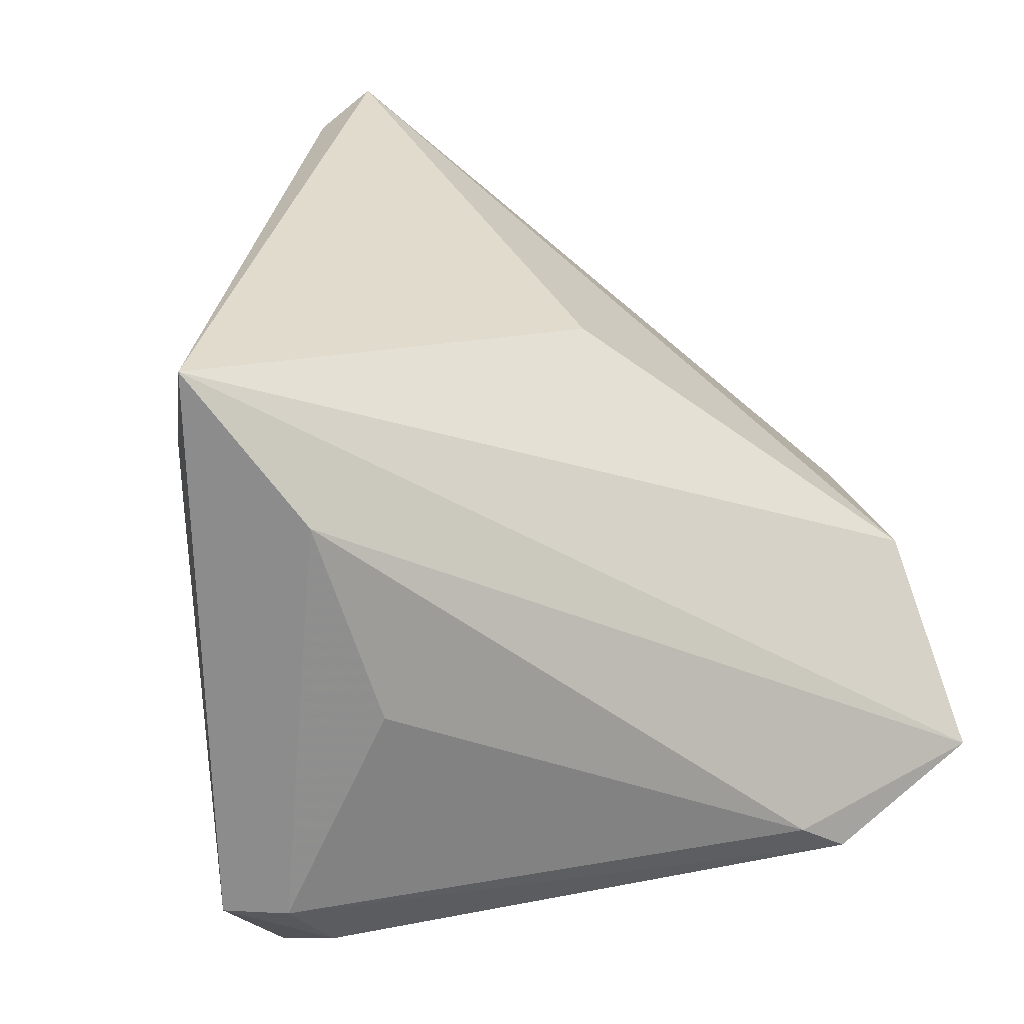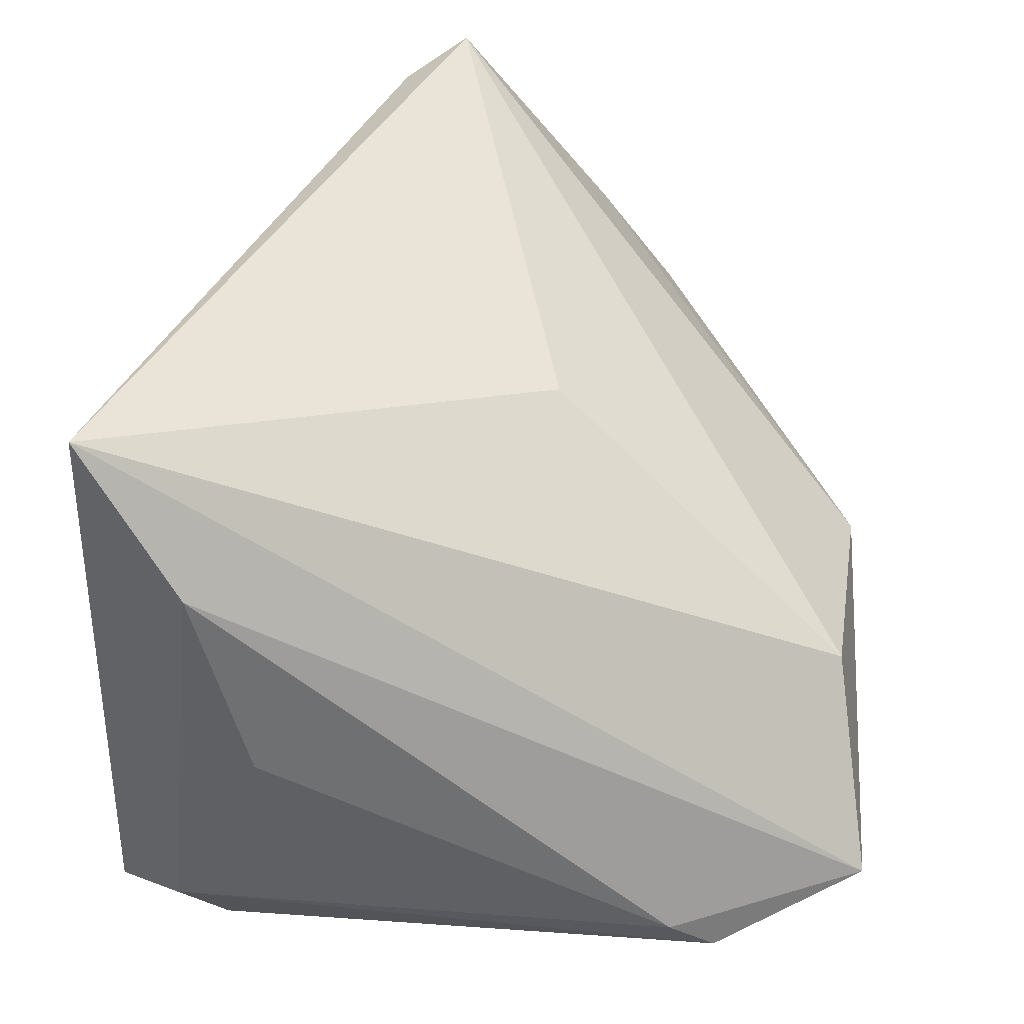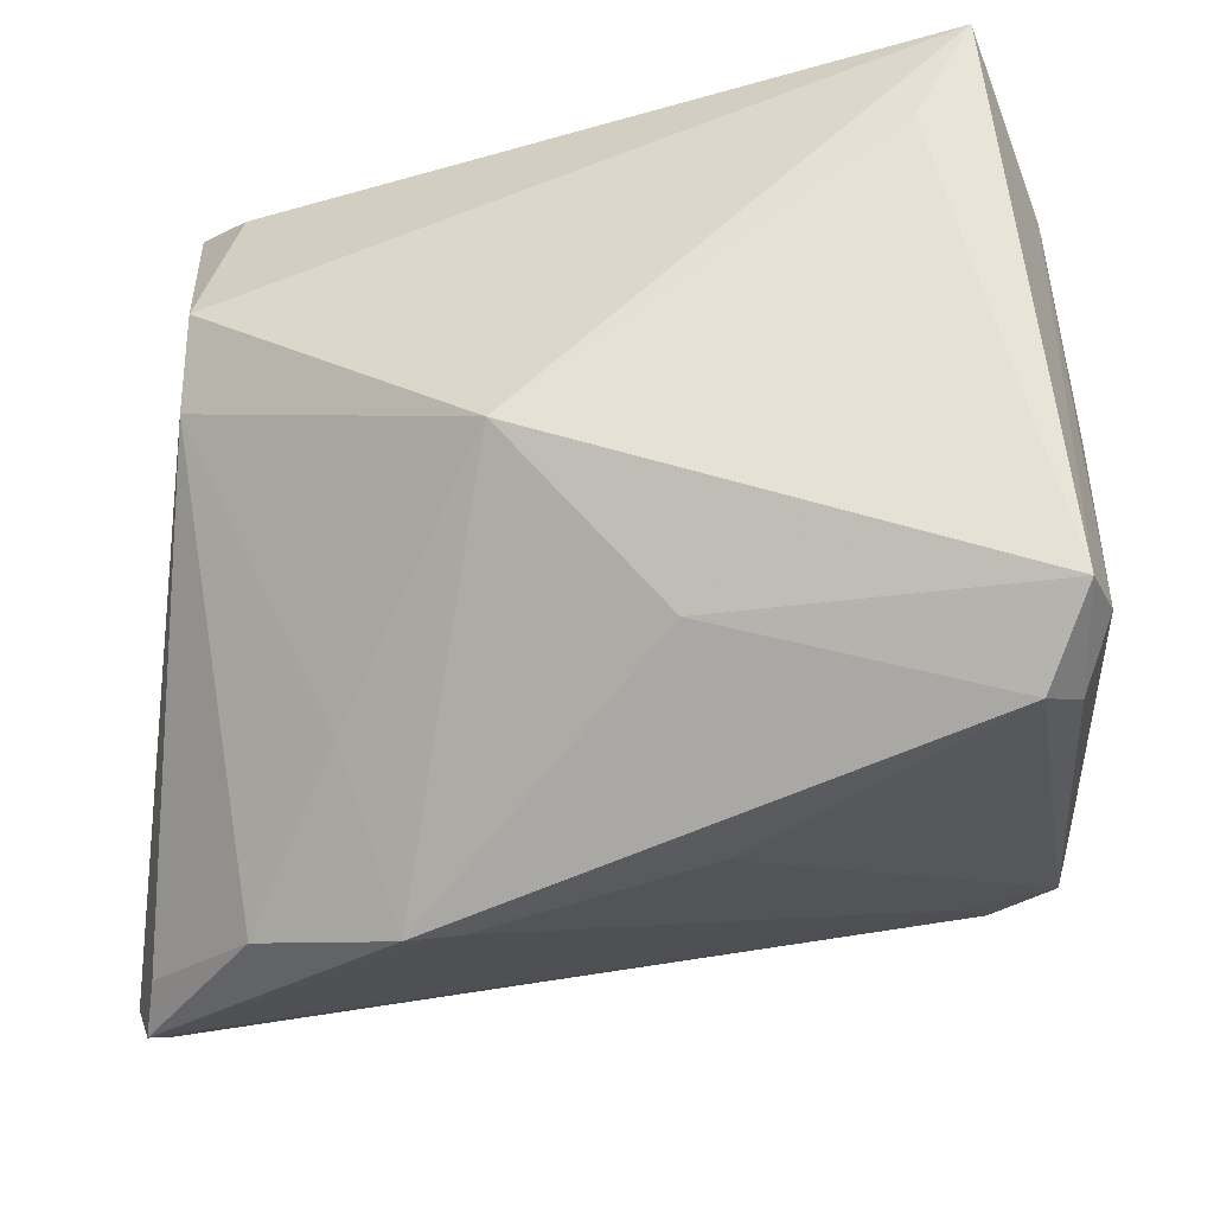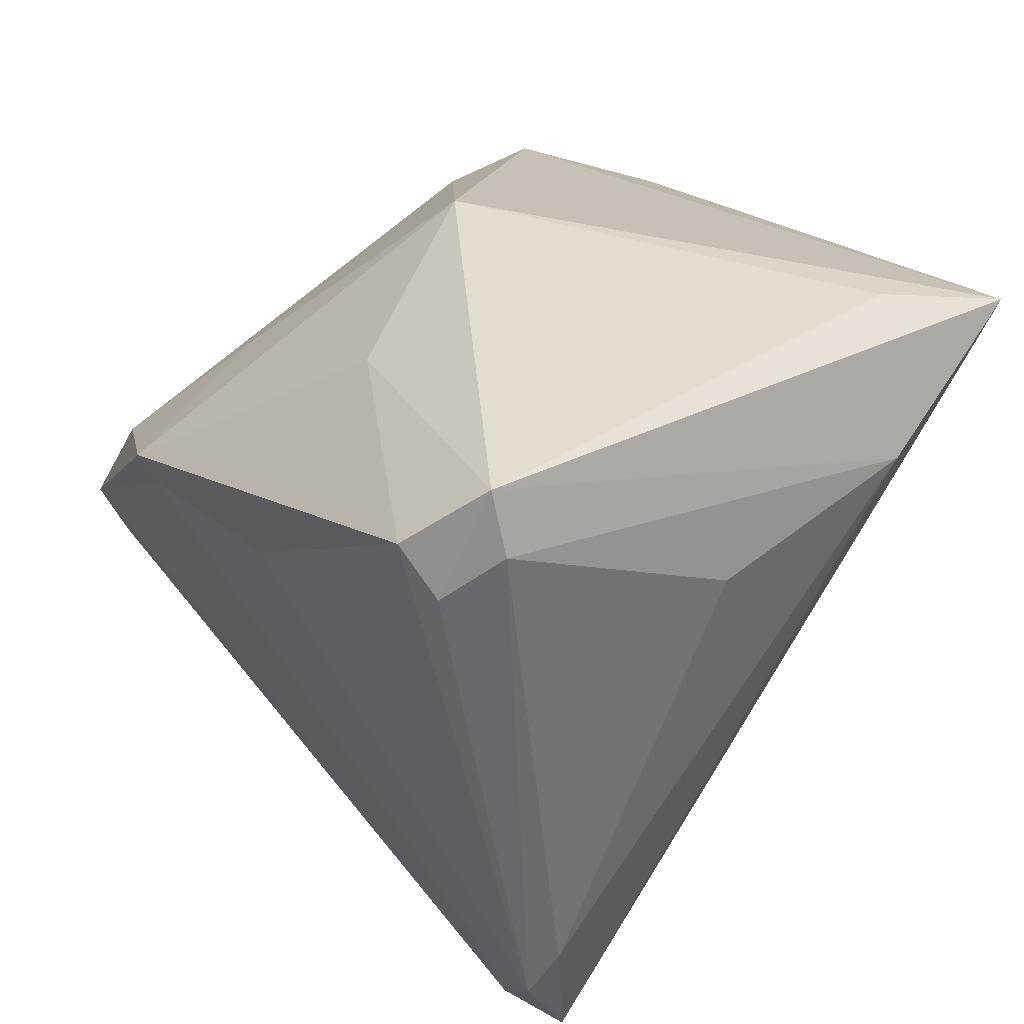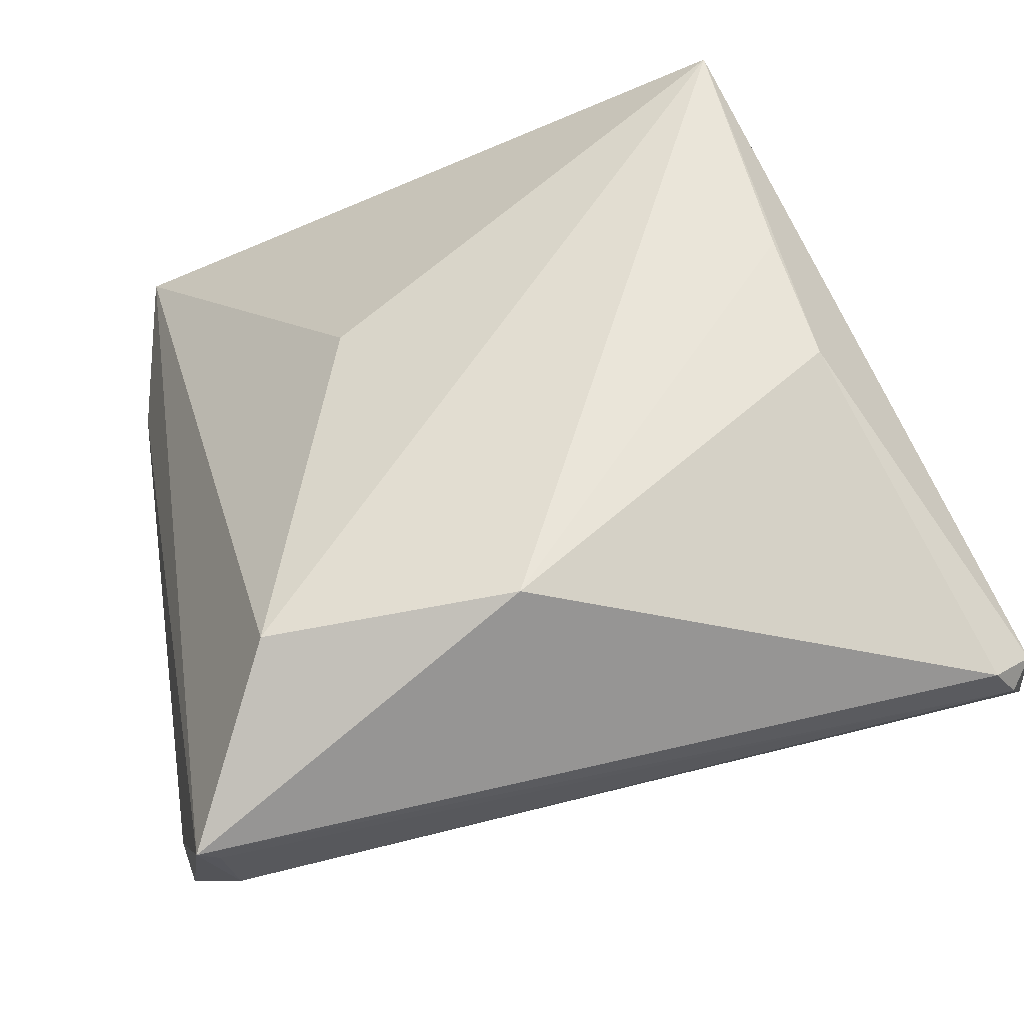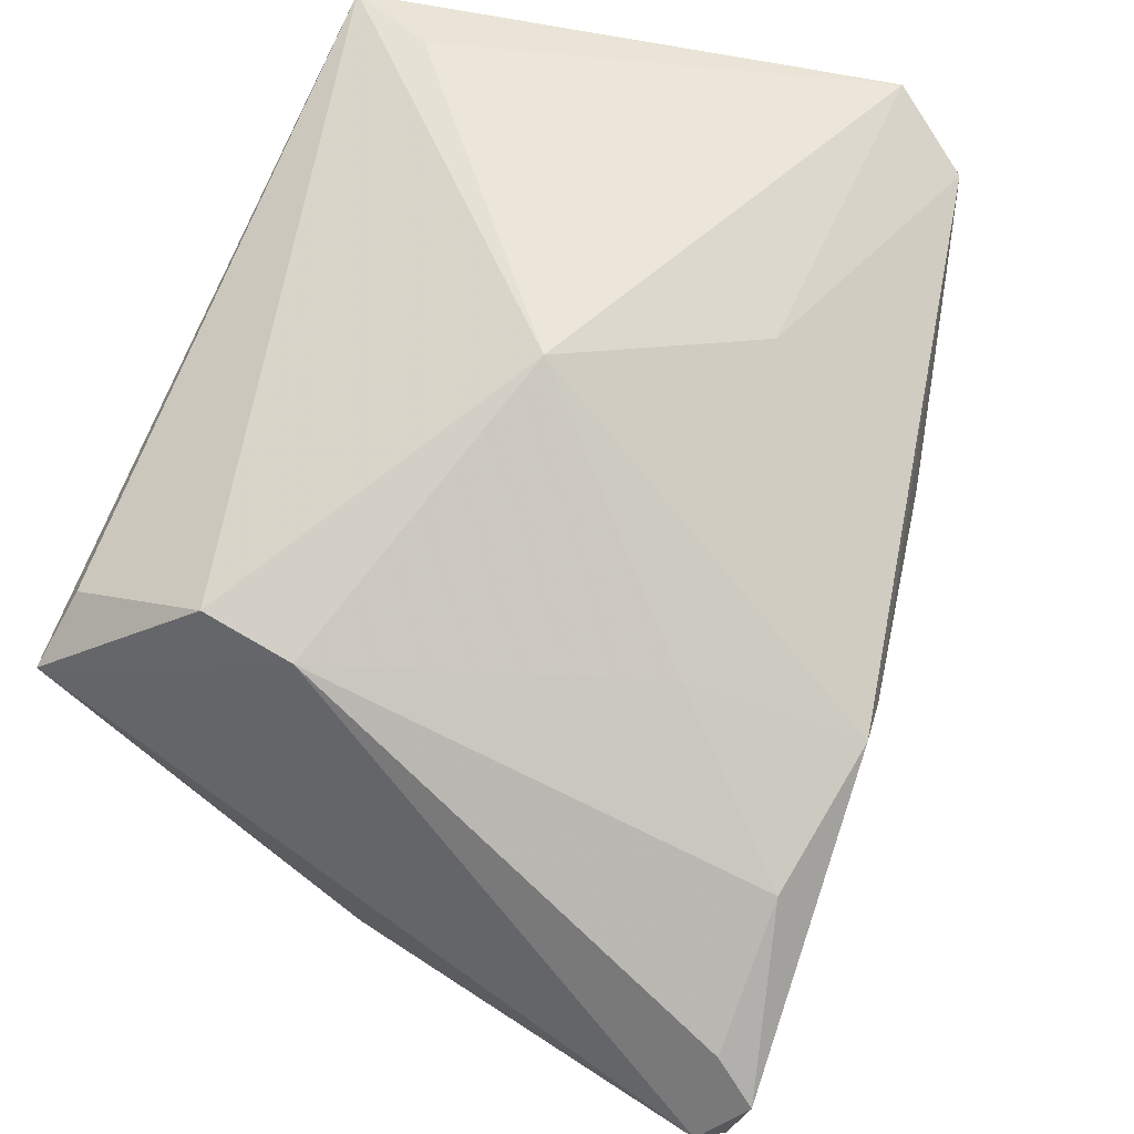
<metadata>
{"format":"obj","ext":"obj","renderer":"f3d","projection":"perspective","resolution":1024,"background":"white","views":[{"elev":28.8,"azim":-103.8,"up":"+Z"},{"elev":43.2,"azim":-86.0,"up":"+Z"},{"elev":60.4,"azim":179.4,"up":"+Y"},{"elev":40.3,"azim":-114.8,"up":"+Y"},{"elev":-78.5,"azim":23.4,"up":"+Y"},{"elev":43.7,"azim":112.7,"up":"+Y"}]}
</metadata>
<code>
v 0.0318 0.01324 0.03231
v -0.005391 0.02875 -0.01724
v -0.03563 0.03632 -0.01833
v 0.03644 0.007394 0.03444
v -0.02521 0.03632 0.02501
v -0.0417 -0.01807 -0.01438
v -0.02287 -0.03326 0.004623
v -0.03615 0.02662 0.02116
v 0.0393 -0.01108 -0.03015
v -0.008296 -0.005095 0.02415
v 0.0352 0.01952 0.01782
v 0.0298 2.907e-05 -0.03148
v -0.03616 -0.03632 -0.01111
v 0.03499 -0.007739 0.01606
v 0.02194 0.01346 -0.01949
v 0.01666 0.007075 -0.03444
v -0.03795 0.03058 -0.018
v -0.03046 0.03632 0.03444
v 0.03464 -0.01542 0.005573
v 0.03798 -0.02444 -0.02823
v -0.03469 -0.03468 -0.01266
v 0.0391 -0.02154 -0.03126
v 0.000657 -0.03541 -0.0003222
v -0.009122 0.01273 -0.03017
v -0.03155 -0.02229 -0.0194
v -0.03224 0.03037 -0.02539
v 0.009356 0.0332 -0.001843
v 0.04008 -0.01544 -0.03365
v -0.03896 0.02118 0.002696
v 0.0417 -0.02004 -0.02927
v -0.03588 0.0262 -0.02336
v -0.04112 -0.02242 -0.01726
v 0.03575 0.01719 0.009225
v 0.01178 0.006794 -0.03382
v -0.03531 -0.02898 -0.01709
f 23 4 7
f 18 7 10
f 10 4 18
f 7 4 10
f 13 7 18
f 13 23 7
f 30 4 19
f 18 4 1
f 1 11 18
f 4 11 1
f 26 24 32
f 32 13 6
f 18 3 8
f 29 6 8
f 8 13 18
f 8 6 13
f 4 23 14
f 14 19 4
f 23 19 14
f 33 4 30
f 33 11 4
f 23 13 20
f 13 22 20
f 20 22 30
f 30 19 20
f 20 19 23
f 3 26 31
f 31 26 32
f 5 3 18
f 35 13 32
f 32 25 35
f 32 6 17
f 17 31 32
f 3 31 17
f 17 6 29
f 17 8 3
f 29 8 17
f 11 33 27
f 18 11 27
f 3 5 27
f 27 5 18
f 24 26 34
f 26 16 34
f 32 24 34
f 34 25 32
f 21 22 13
f 13 35 21
f 21 35 22
f 2 26 3
f 3 27 2
f 2 16 26
f 2 27 16
f 9 12 33
f 9 33 30
f 16 12 28
f 12 9 28
f 30 22 28
f 28 34 16
f 28 9 30
f 25 34 28
f 22 35 28
f 28 35 25
f 16 27 15
f 15 12 16
f 15 27 33
f 33 12 15

</code>
